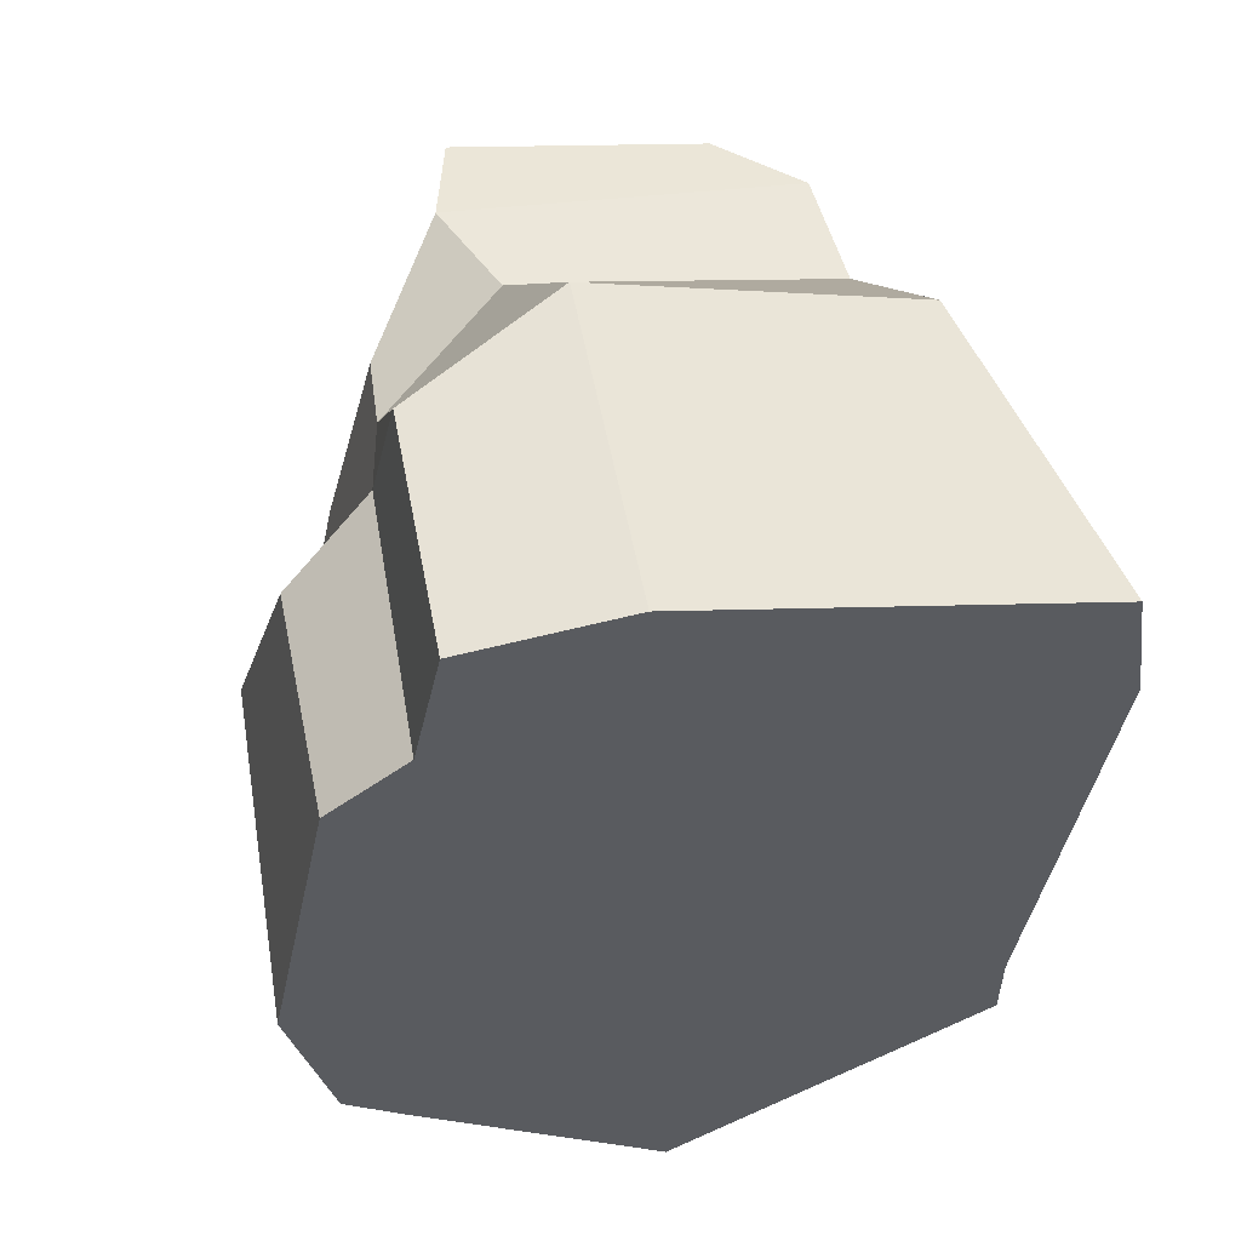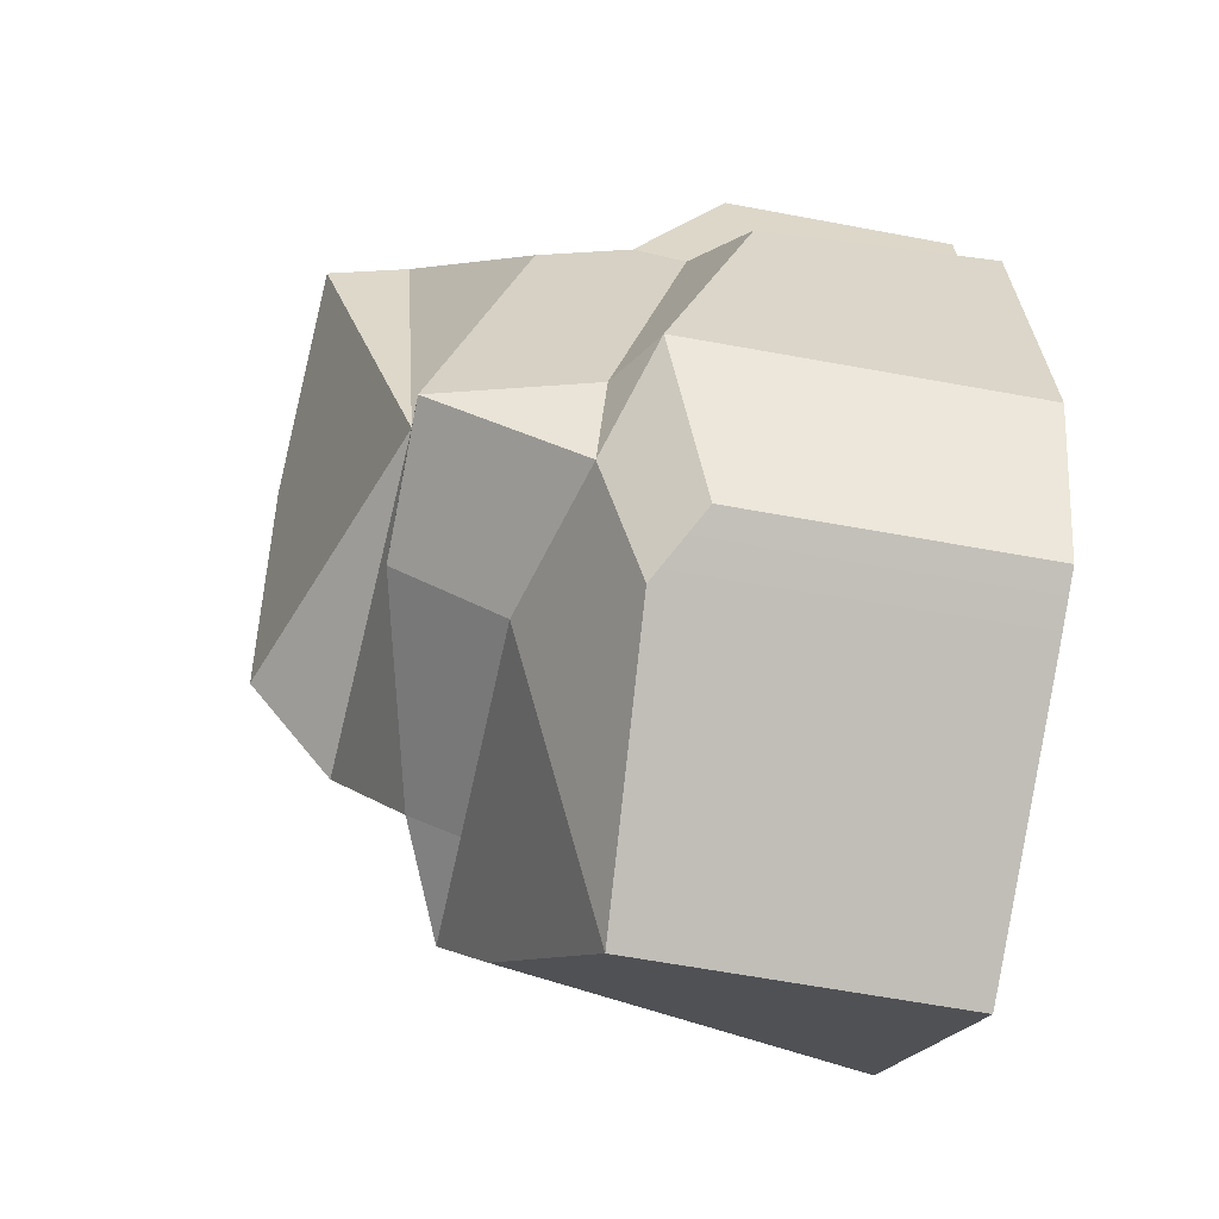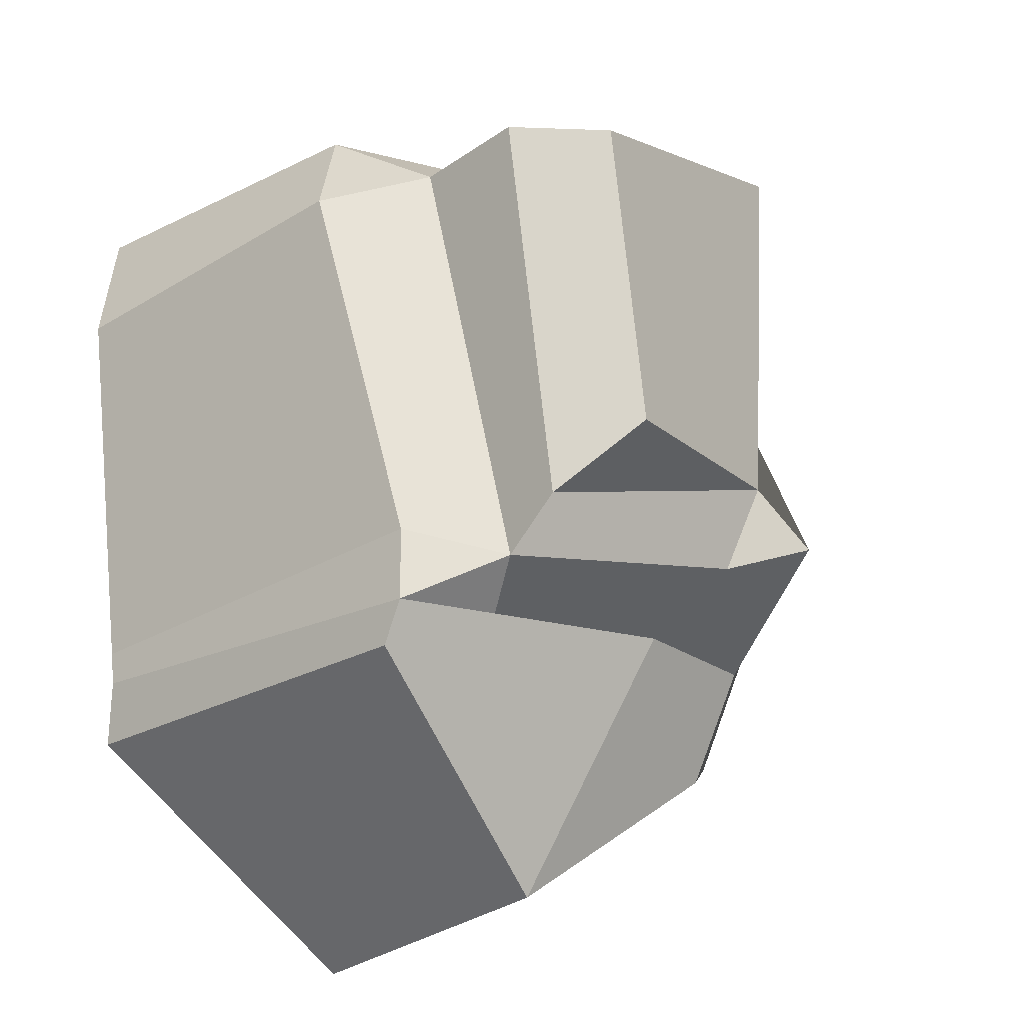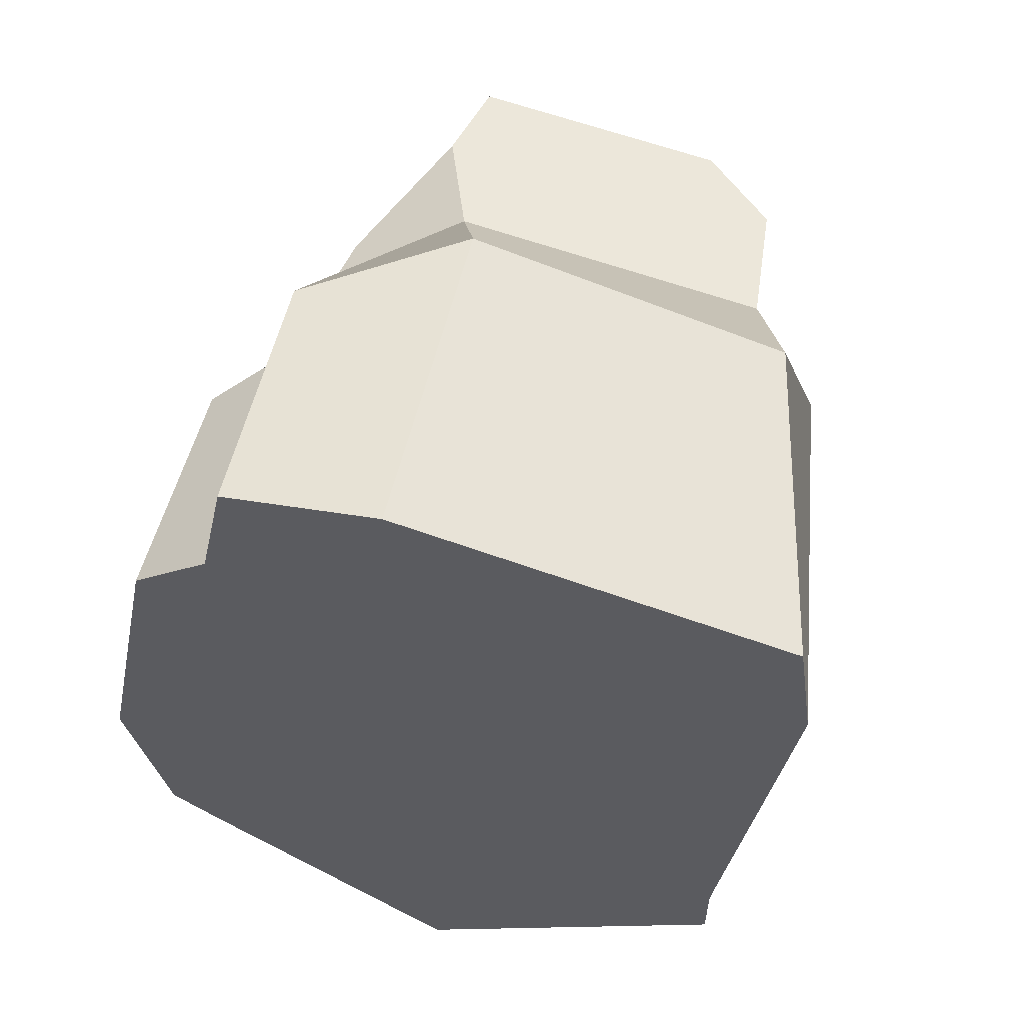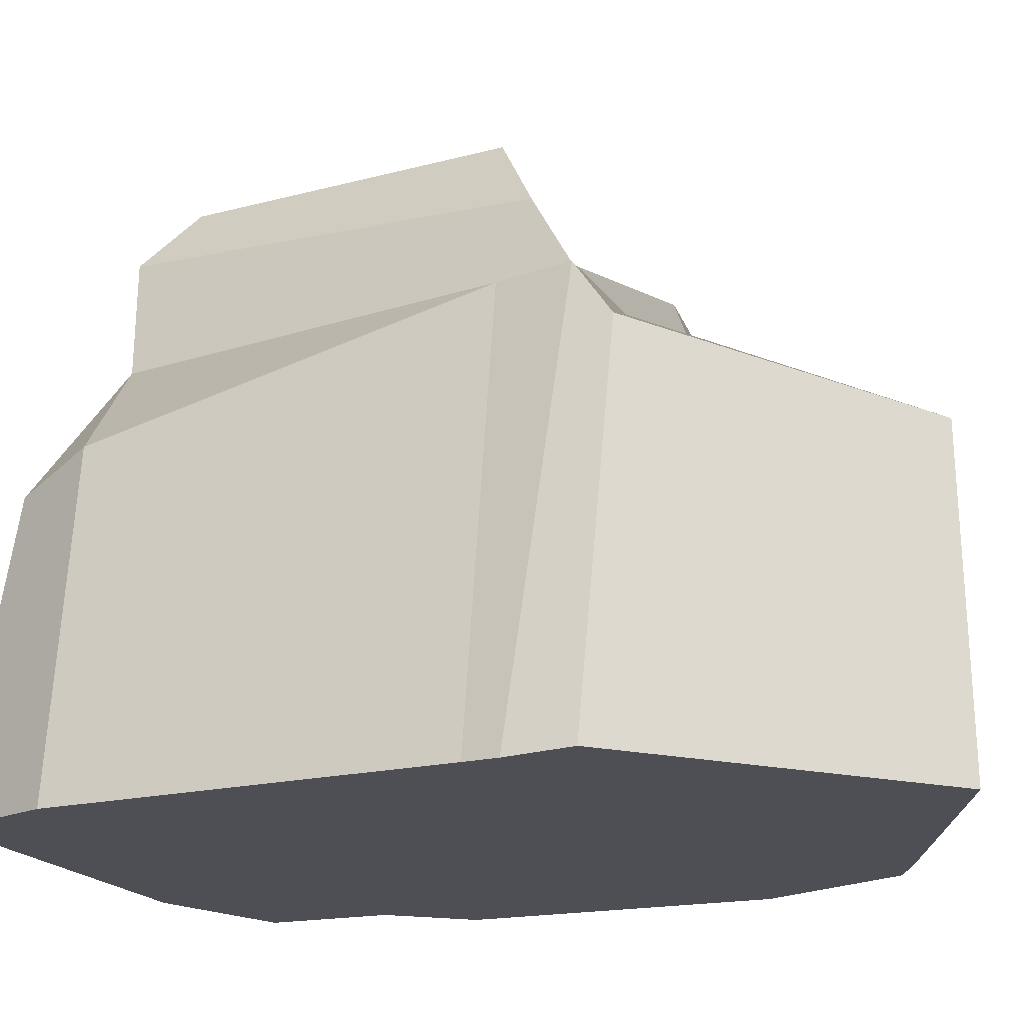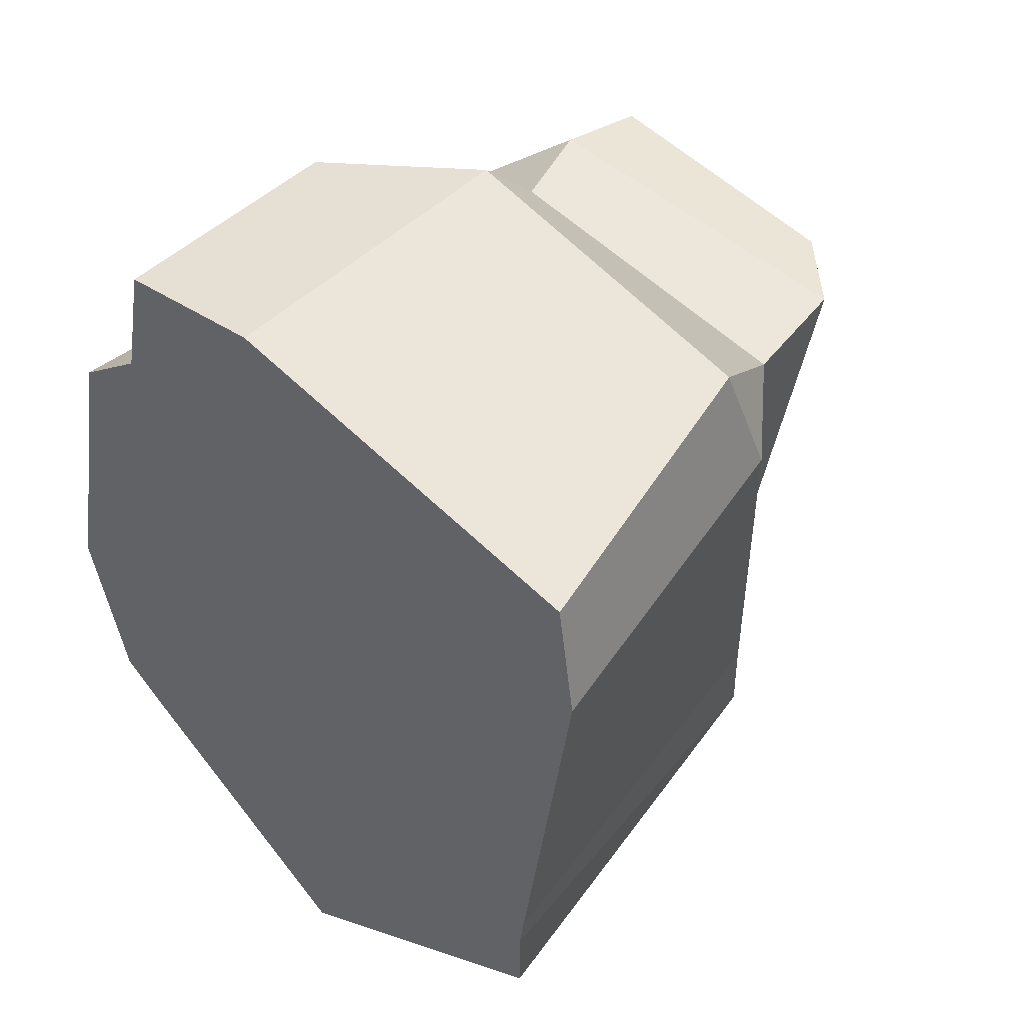
<metadata>
{"format":"obj","ext":"obj","renderer":"f3d","projection":"perspective","resolution":1024,"background":"white","views":[{"elev":53.7,"azim":169.1,"up":"+Y"},{"elev":-49.3,"azim":78.2,"up":"+Y"},{"elev":-27.9,"azim":-41.5,"up":"+Y"},{"elev":56.8,"azim":-166.4,"up":"+Y"},{"elev":-18.3,"azim":-56.0,"up":"+Z"},{"elev":46.2,"azim":-137.9,"up":"+Y"}]}
</metadata>
<code>
g Rock_Moss_7
v 0.0001623 -0.002386 0.00427
v 0.0009095 -0.0009385 0.004203
v 0.001812 -0.001548 0.004246
v -0.004432 0.003493 0.001689
v -0.003932 0.002408 0.003124
v -0.004834 0.00224 0.001933
v -0.00413 -0.002767 0.00295
v -0.002908 -0.002938 0.003549
v -0.004129 -0.003703 0.002964
v -0.004129 -0.003703 0.002964
v -0.002908 -0.002938 0.003549
v -0.002633 -0.003425 0.002953
v 0.00129 0.002717 0.001826
v 0.001194 0.004274 0.000636
v 0.001443 0.002418 0.001219
v 0.002355 -0.001523 0.002348
v 0.003128 -0.001618 0.001928
v 0.002195 -0.002662 0.002438
v 0.001443 0.002418 0.001219
v 0.002506 0.001644 0.000697
v 0.003128 -0.001618 0.001928
v 0.002355 -0.001523 0.002348
v 0.001231 0.002324 0.002978
v 0.001812 -0.001548 0.004246
v 0.0009095 -0.0009385 0.004203
v 0.0002987 0.002984 0.004353
v -0.002908 -0.002938 0.003549
v -0.002999 -0.002462 0.004417
v 0.0009095 -0.0009385 0.004203
v 0.0001623 -0.002386 0.00427
v 4.376e-05 0.002974 0.005308
v 0.0009095 -0.0009385 0.004203
v -0.002437 -0.001697 0.005467
v -0.002906 0.002348 0.00546
v 0.001194 0.004274 0.000636
v 0.00129 0.002717 0.001826
v -0.0001995 0.003161 0.003025
v -0.0006733 0.00453 0.001671
v -0.0006733 0.00453 0.001671
v -0.0001995 0.003161 0.003025
v -0.003932 0.002408 0.003124
v -0.004432 0.003493 0.001689
v 0.003128 -0.001618 0.001928
v 0.002634 -0.003634 0.001364
v 0.00193 -0.004153 0.001874
v 0.002195 -0.002662 0.002438
v -0.002633 -0.003425 0.002953
v 0.0001415 -0.00291 0.002933
v -0.0009744 -0.00636 0.001678
v -0.003898 -0.004047 0.0024
v -0.004129 -0.003703 0.002964
v -0.003932 0.002408 0.003124
v -0.002908 -0.002938 0.003549
v -0.00413 -0.002767 0.00295
v -0.004834 0.00224 0.001933
v 0.002195 -0.002662 0.002438
v 0.00193 -0.004153 0.001874
v -0.0009744 -0.00636 0.001678
v 0.0001415 -0.00291 0.002933
v 0.0009095 -0.0009385 0.004203
v -0.002999 -0.002462 0.004417
v -0.002437 -0.001697 0.005467
v 0.0002987 0.002984 0.004353
v 0.0009095 -0.0009385 0.004203
v 4.376e-05 0.002974 0.005308
v 0.001812 -0.001548 0.004246
v 0.002355 -0.001523 0.002348
v 0.002195 -0.002662 0.002438
v 0.002355 -0.001523 0.002348
v 0.001812 -0.001548 0.004246
v 0.001231 0.002324 0.002978
v 0.001443 0.002418 0.001219
v 0.00129 0.002717 0.001826
v -0.0001995 0.003161 0.003025
v 0.0002987 0.002984 0.004353
v -0.0038 0.002487 0.00452
v -0.003932 0.002408 0.003124
v -0.0038 0.002487 0.00452
v 0.0002987 0.002984 0.004353
v 4.376e-05 0.002974 0.005308
v -0.002906 0.002348 0.00546
v -0.002999 -0.002462 0.004417
v -0.0038 0.002487 0.00452
v -0.002906 0.002348 0.00546
v -0.002437 -0.001697 0.005467
v 0.0001623 -0.002386 0.00427
v 0.001812 -0.001548 0.004246
v 0.002195 -0.002662 0.002438
v 0.0001415 -0.00291 0.002933
v -0.002908 -0.002938 0.003549
v -0.003932 0.002408 0.003124
v -0.0038 0.002487 0.00452
v -0.002999 -0.002462 0.004417
v 0.00129 0.002717 0.001826
v 0.001231 0.002324 0.002978
v 0.0002987 0.002984 0.004353
v -0.0001995 0.003161 0.003025
v -0.00413 -0.002767 0.00295
v -0.004129 -0.003703 0.002964
v -0.004786 -0.003271 -0.002272
v -0.00484 -0.002861 -0.002272
v 0.001194 0.004274 0.000636
v -0.0006733 0.00453 0.001671
v -0.0006654 0.00447 -0.002272
v 0.001198 0.004248 -0.002272
v -0.0006733 0.00453 0.001671
v -0.004432 0.003493 0.001689
v -0.005321 0.003433 -0.002272
v -0.0006654 0.00447 -0.002272
v -0.004432 0.003493 0.001689
v -0.004834 0.00224 0.001933
v -0.005532 0.001965 -0.002272
v -0.005321 0.003433 -0.002272
v 0.00152 0.002745 -0.002272
v 0.002452 0.002017 -0.002272
v 0.002506 0.001644 0.000697
v 0.001443 0.002418 0.001219
v 0.001443 0.002418 0.001219
v 0.001194 0.004274 0.000636
v 0.001198 0.004248 -0.002272
v 0.00152 0.002745 -0.002272
v -0.004834 0.00224 0.001933
v -0.00413 -0.002767 0.00295
v -0.00484 -0.002861 -0.002272
v -0.005532 0.001965 -0.002272
v 0.003128 -0.001618 0.001928
v 0.002506 0.001644 0.000697
v 0.002452 0.002017 -0.002272
v 0.003224 -0.001761 -0.002272
v -0.005321 0.003433 -0.002272
v -0.005532 0.001965 -0.002272
v -0.00484 -0.002861 -0.002272
v -0.004786 -0.003271 -0.002272
v -0.0006654 0.00447 -0.002272
v 0.0003819 -0.002478 -0.002272
v 0.001198 0.004248 -0.002272
v 0.00152 0.002745 -0.002272
v 0.002452 0.002017 -0.002272
v -0.000962 -0.006453 -0.002272
v -0.004782 -0.004141 -0.002272
v 0.002068 -0.004282 -0.002272
v 0.002561 -0.002266 -0.002272
v 0.003224 -0.001761 -0.002272
v 0.00273 -0.003777 -0.002272
v 0.003224 -0.001761 -0.002272
v 0.00273 -0.003777 -0.002272
v 0.002634 -0.003634 0.001364
v 0.003128 -0.001618 0.001928
v -0.0009744 -0.00636 0.001678
v 0.002068 -0.004282 -0.002272
v -0.000962 -0.006453 -0.002272
v 0.00193 -0.004153 0.001874
v 0.00273 -0.003777 -0.002272
v 0.002634 -0.003634 0.001364
v -0.003898 -0.004047 0.0024
v -0.0009744 -0.00636 0.001678
v -0.000962 -0.006453 -0.002272
v -0.004782 -0.004141 -0.002272
v -0.004129 -0.003703 0.002964
v -0.003898 -0.004047 0.0024
v -0.004782 -0.004141 -0.002272
v -0.004786 -0.003271 -0.002272
v -0.002908 -0.002938 0.003549
v 0.0001623 -0.002386 0.00427
v 0.0001415 -0.00291 0.002933
v -0.002633 -0.003425 0.002953
g Rock_Moss_7_0
f 3 2 1
f 6 5 4
f 9 8 7
f 12 11 10
f 15 14 13
f 18 17 16
f 21 20 19
f 22 21 19
f 25 24 23
f 26 25 23
f 29 28 27
f 30 29 27
f 33 32 31
f 34 33 31
f 37 36 35
f 38 37 35
f 41 40 39
f 42 41 39
f 45 44 43
f 46 45 43
f 49 48 47
f 47 50 49
f 47 51 50
f 54 53 52
f 55 54 52
f 58 57 56
f 59 58 56
g Rock_Moss_7_1
f 62 61 60
f 65 64 63
f 68 67 66
f 71 70 69
f 69 72 71
f 72 73 71
f 76 75 74
f 77 76 74
f 80 79 78
f 81 80 78
f 84 83 82
f 85 84 82
f 88 87 86
f 89 88 86
f 92 91 90
f 93 92 90
f 96 95 94
f 97 96 94
f 100 99 98
f 101 100 98
f 104 103 102
f 105 104 102
f 108 107 106
f 109 108 106
f 112 111 110
f 113 112 110
f 116 115 114
f 117 116 114
f 120 119 118
f 121 120 118
f 124 123 122
f 125 124 122
f 128 127 126
f 129 128 126
f 132 131 130
f 133 132 130
f 133 130 134
f 135 133 134
f 135 134 136
f 135 136 137
f 135 137 138
f 135 139 133
f 139 140 133
f 141 139 135
f 142 135 138
f 142 141 135
f 138 143 142
f 144 141 142
f 143 144 142
f 147 146 145
f 148 147 145
f 151 150 149
f 150 152 149
f 150 153 152
f 153 154 152
f 157 156 155
f 158 157 155
f 161 160 159
f 162 161 159
f 165 164 163
f 166 165 163

</code>
